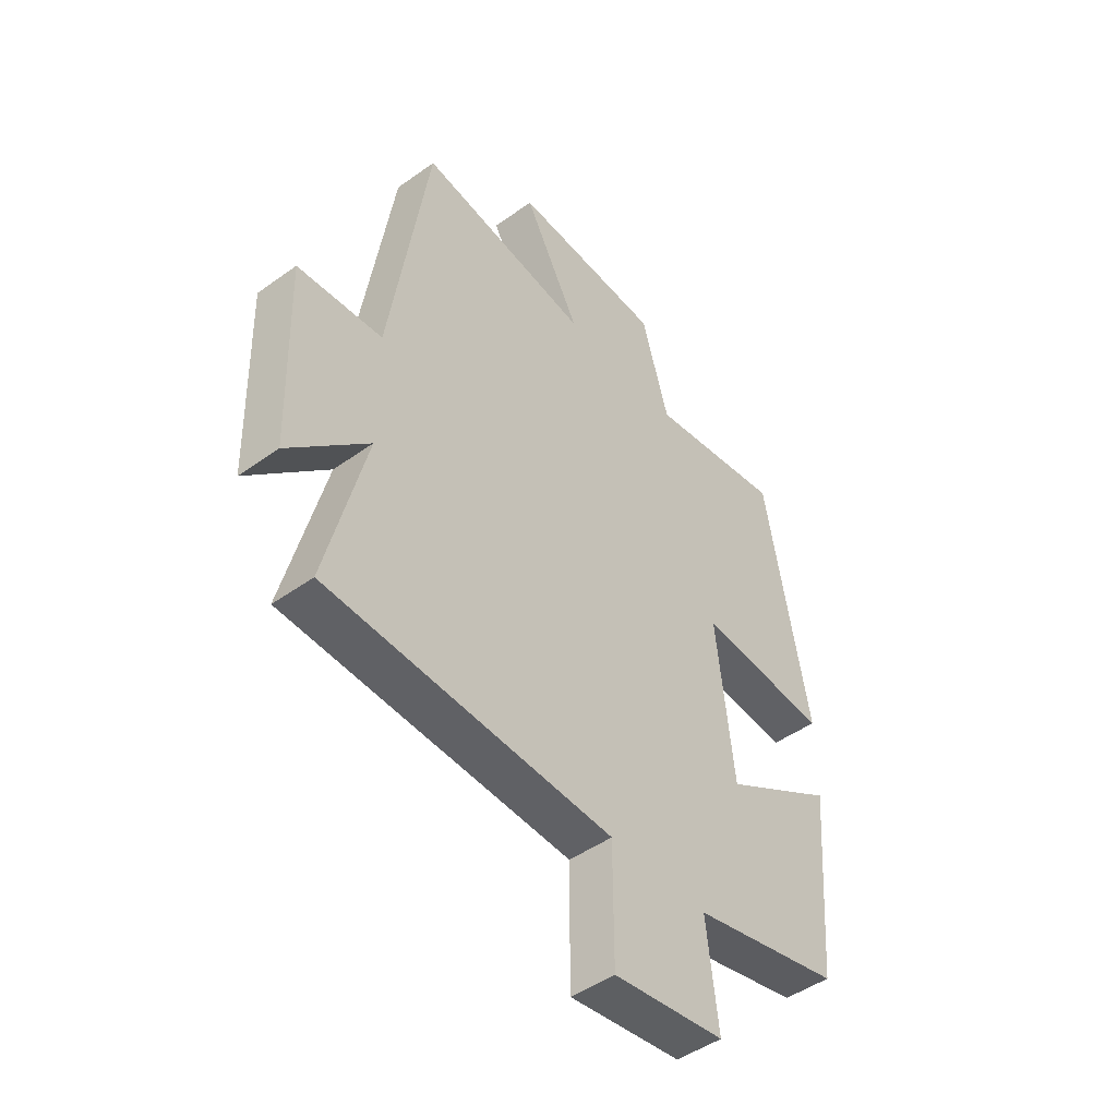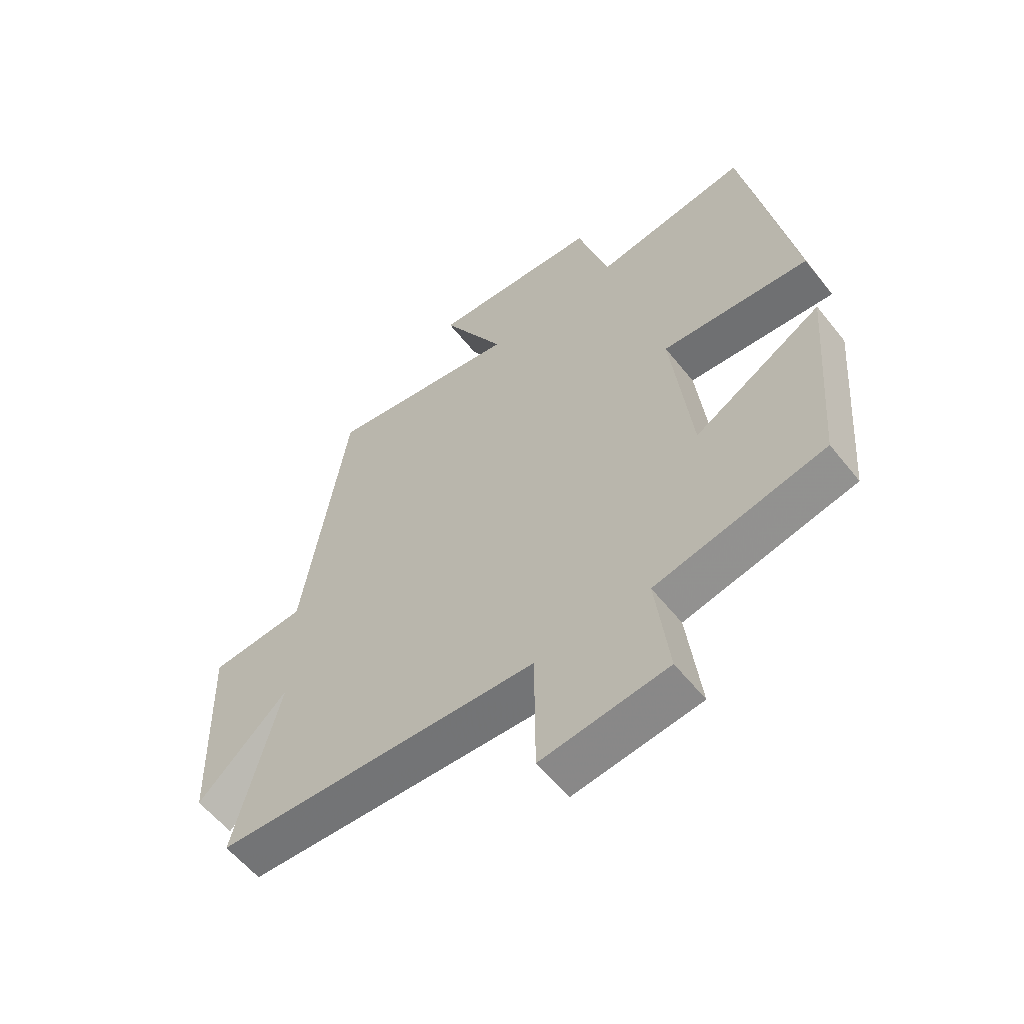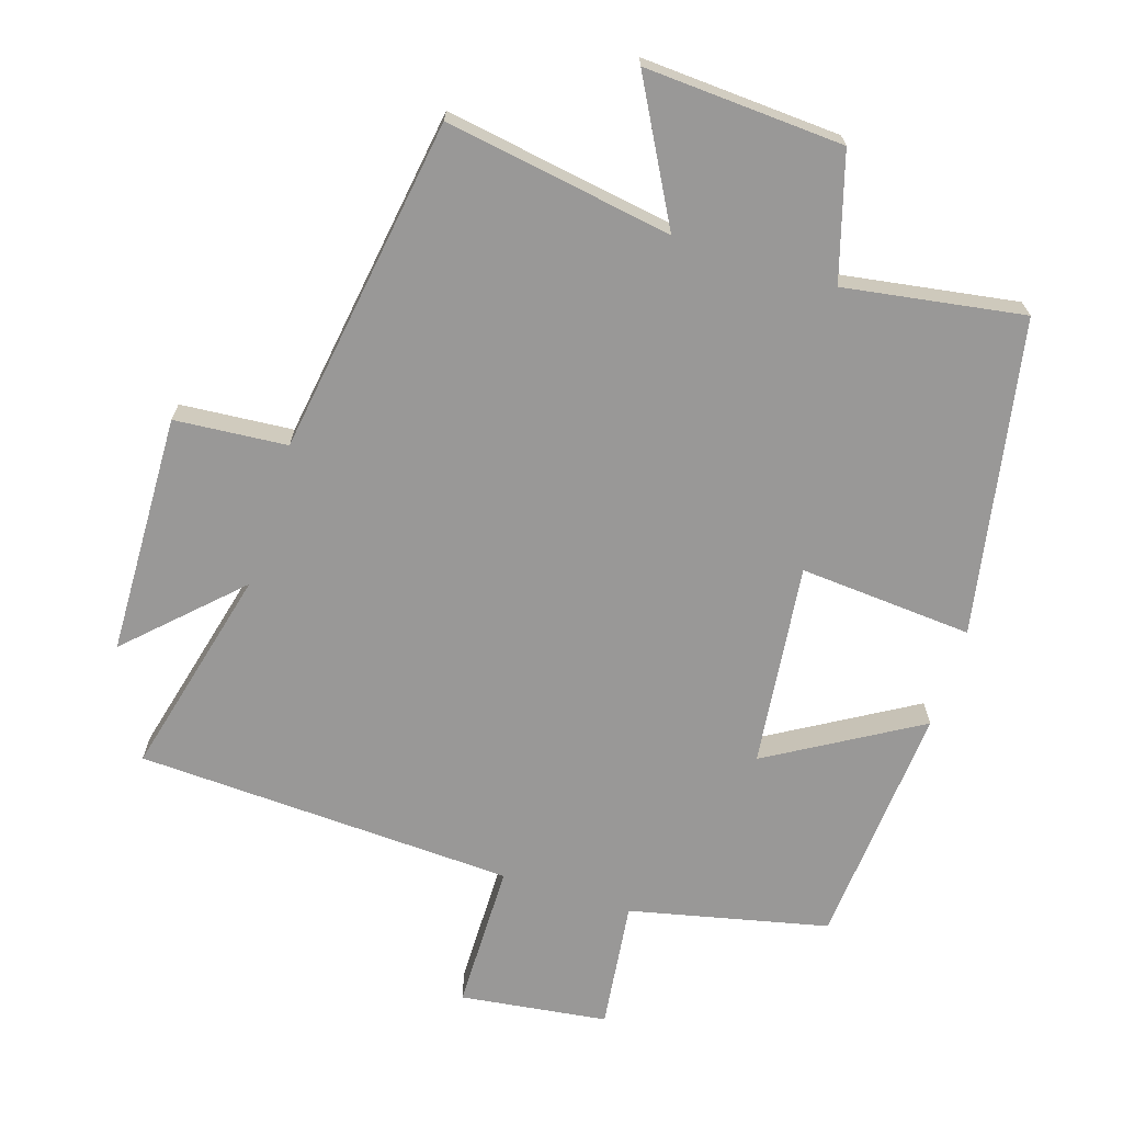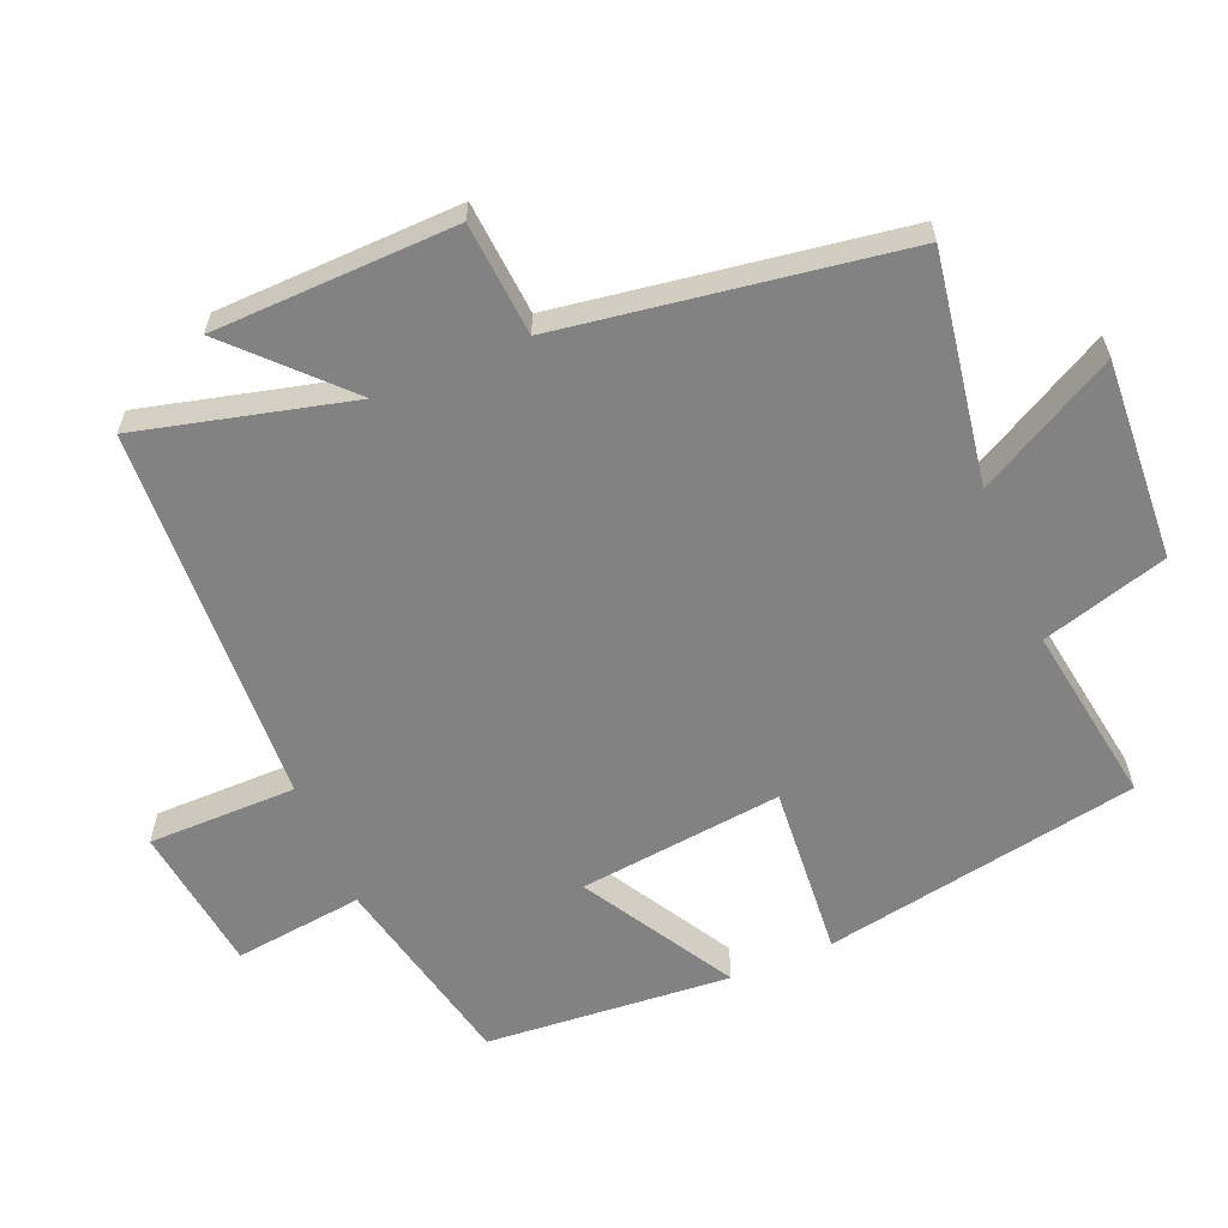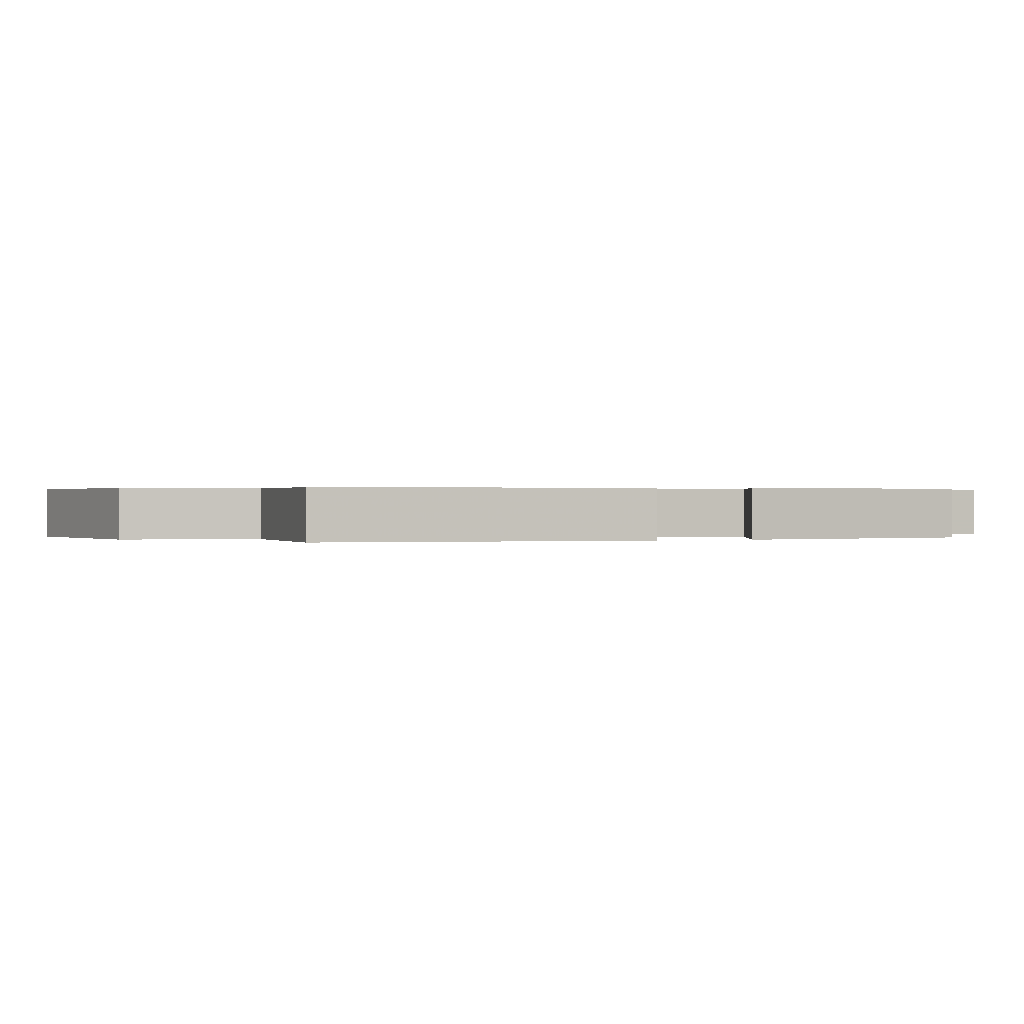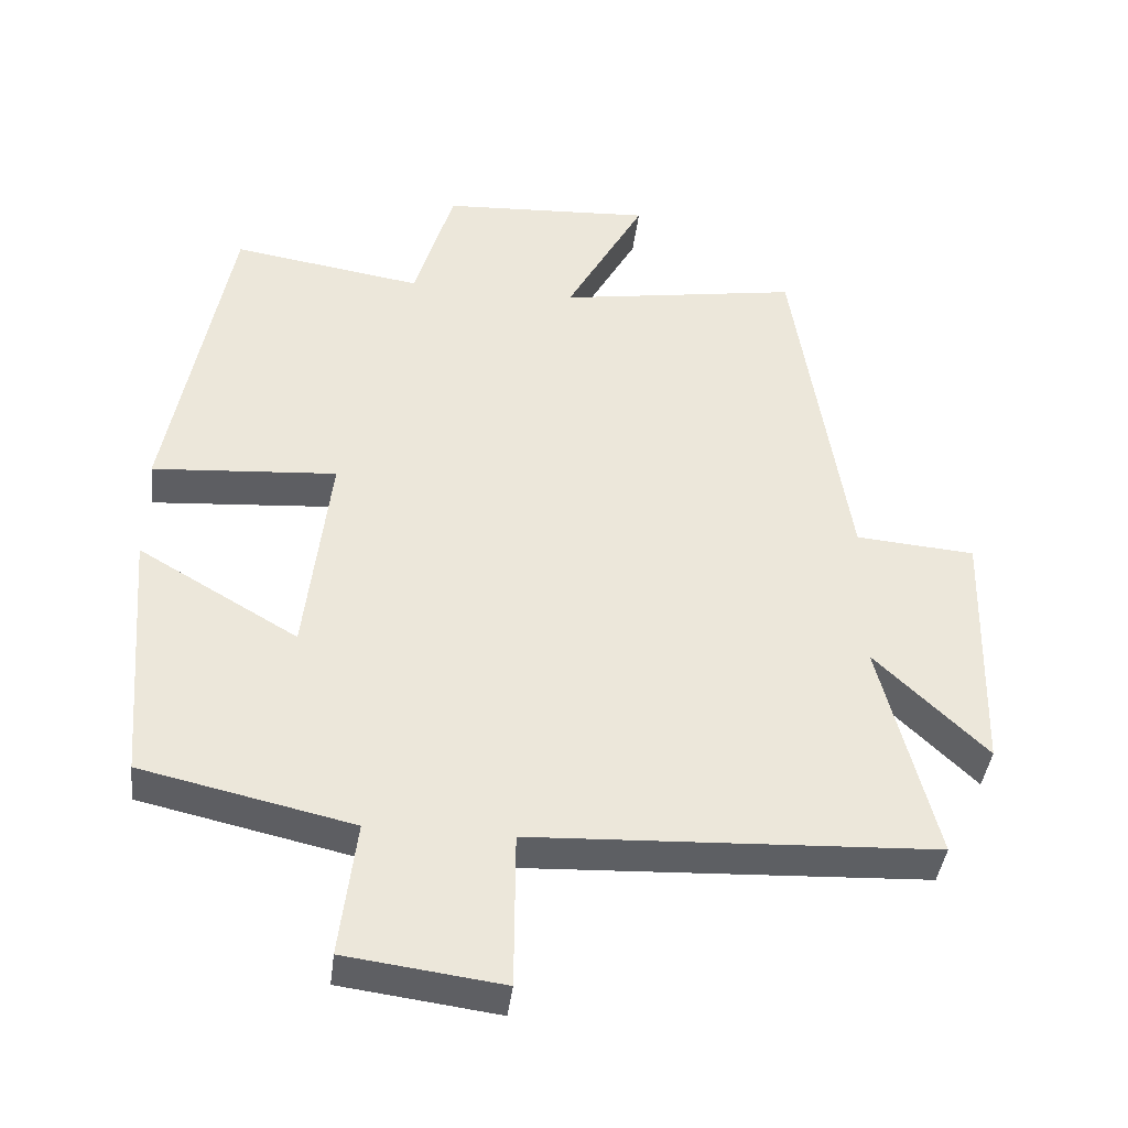
<metadata>
{"format":"obj","ext":"obj","renderer":"f3d","projection":"perspective","resolution":1024,"background":"white","views":[{"elev":-46.9,"azim":-50.8,"up":"+Z"},{"elev":-58.0,"azim":38.2,"up":"+Z"},{"elev":-68.7,"azim":-17.5,"up":"+Y"},{"elev":-60.8,"azim":-67.3,"up":"+Y"},{"elev":0.3,"azim":62.8,"up":"+Y"},{"elev":-40.9,"azim":173.0,"up":"+Z"}]}
</metadata>
<code>
v -0.424 0.07 0.556
v -0.088 0.07 0.5
v -0.198 0.07 0.703
v 0.096 0.07 0.685
v 0.15 0.07 0.5
v 0.415 0.07 0.541
v 0.5 0.07 0.076
v 0.244 0.07 0.096
v 0.278 0.07 -0.204
v 0.5 0.07 -0.074
v 0.471 0.07 -0.435
v 0.178 0.07 -0.5
v 0.201 0.07 -0.69
v -0.017 0.07 -0.718
v -0.018 0.07 -0.5
v -0.578 0.07 -0.473
v -0.5 0.07 -0.161
v -0.656 0.07 -0.312
v -0.666 0.07 0.044
v -0.5 0.07 0.057
v -0.424 0 0.556
v -0.088 0 0.5
v -0.198 0 0.703
v 0.096 0 0.685
v 0.15 0 0.5
v 0.415 0 0.541
v 0.5 0 0.076
v 0.244 0 0.096
v 0.278 0 -0.204
v 0.5 0 -0.074
v 0.471 0 -0.435
v 0.178 0 -0.5
v 0.201 0 -0.69
v -0.017 0 -0.718
v -0.018 0 -0.5
v -0.578 0 -0.473
v -0.5 0 -0.161
v -0.656 0 -0.312
v -0.666 0 0.044
v -0.5 0 0.057
f 17 18 19 20
f 17 20 1 2
f 15 16 17 2
f 12 13 14 15
f 12 15 2
f 9 10 11 12
f 8 9 12 2
f 5 6 7 8
f 4 5 8
f 2 3 4 8
f 40 39 38 37
f 22 21 40 37
f 22 37 36 35
f 35 34 33 32
f 22 35 32
f 32 31 30 29
f 22 32 29 28
f 28 27 26 25
f 28 25 24
f 28 24 23 22
f 1 21 22 2
f 2 22 23 3
f 3 23 24 4
f 4 24 25 5
f 5 25 26 6
f 6 26 27 7
f 7 27 28 8
f 8 28 29 9
f 9 29 30 10
f 10 30 31 11
f 11 31 32 12
f 12 32 33 13
f 13 33 34 14
f 14 34 35 15
f 15 35 36 16
f 16 36 37 17
f 17 37 38 18
f 18 38 39 19
f 19 39 40 20
f 20 40 21 1

</code>
